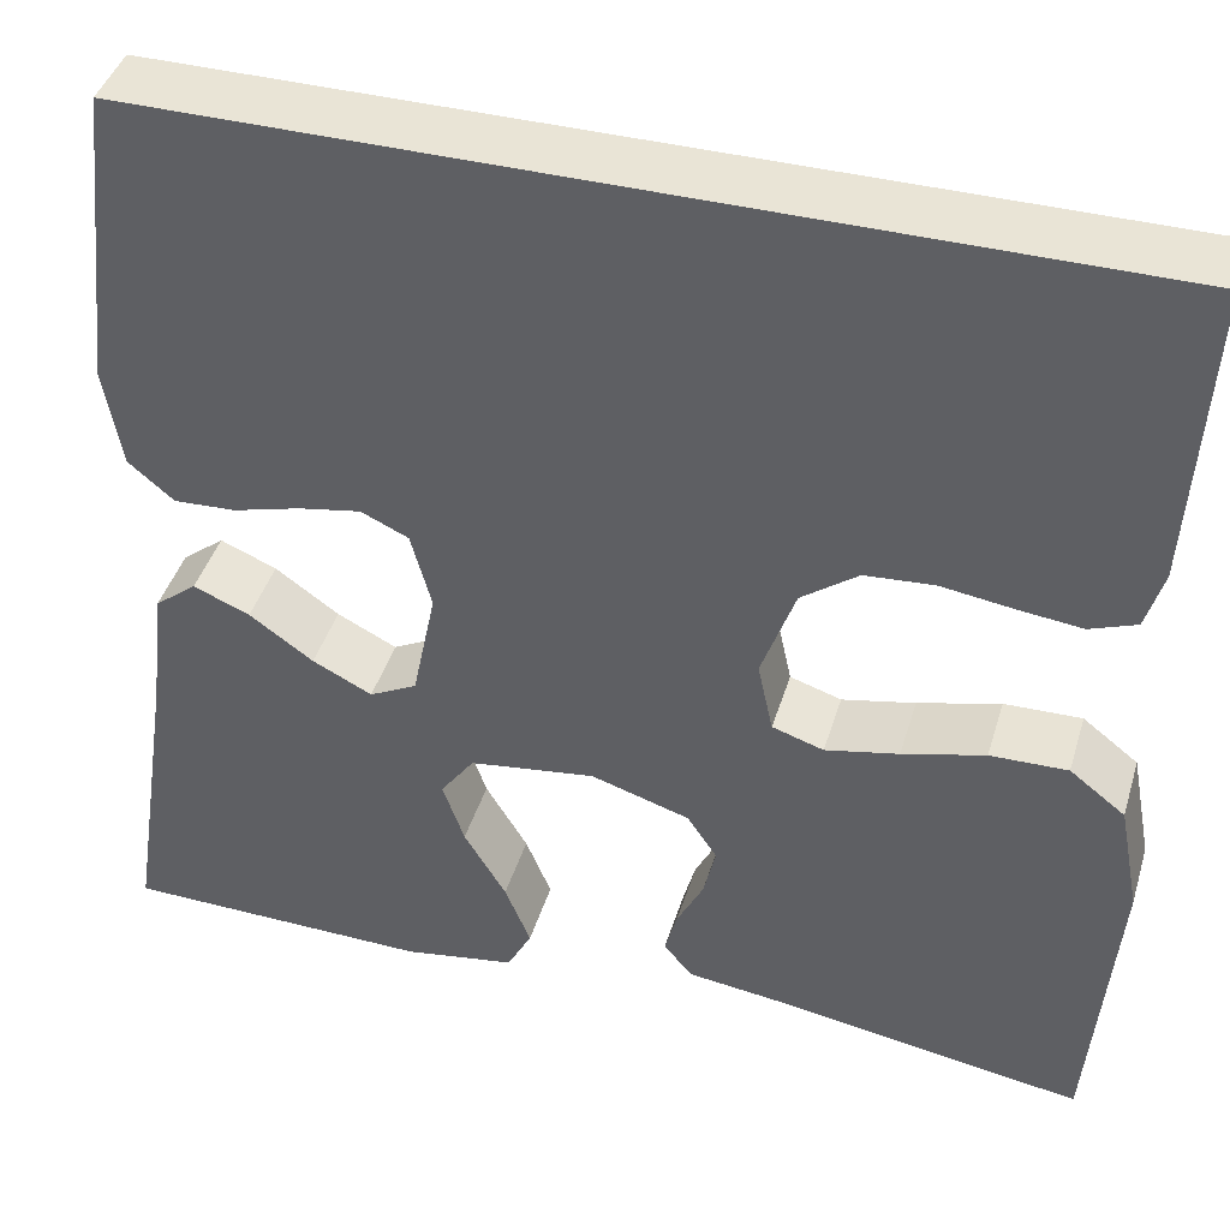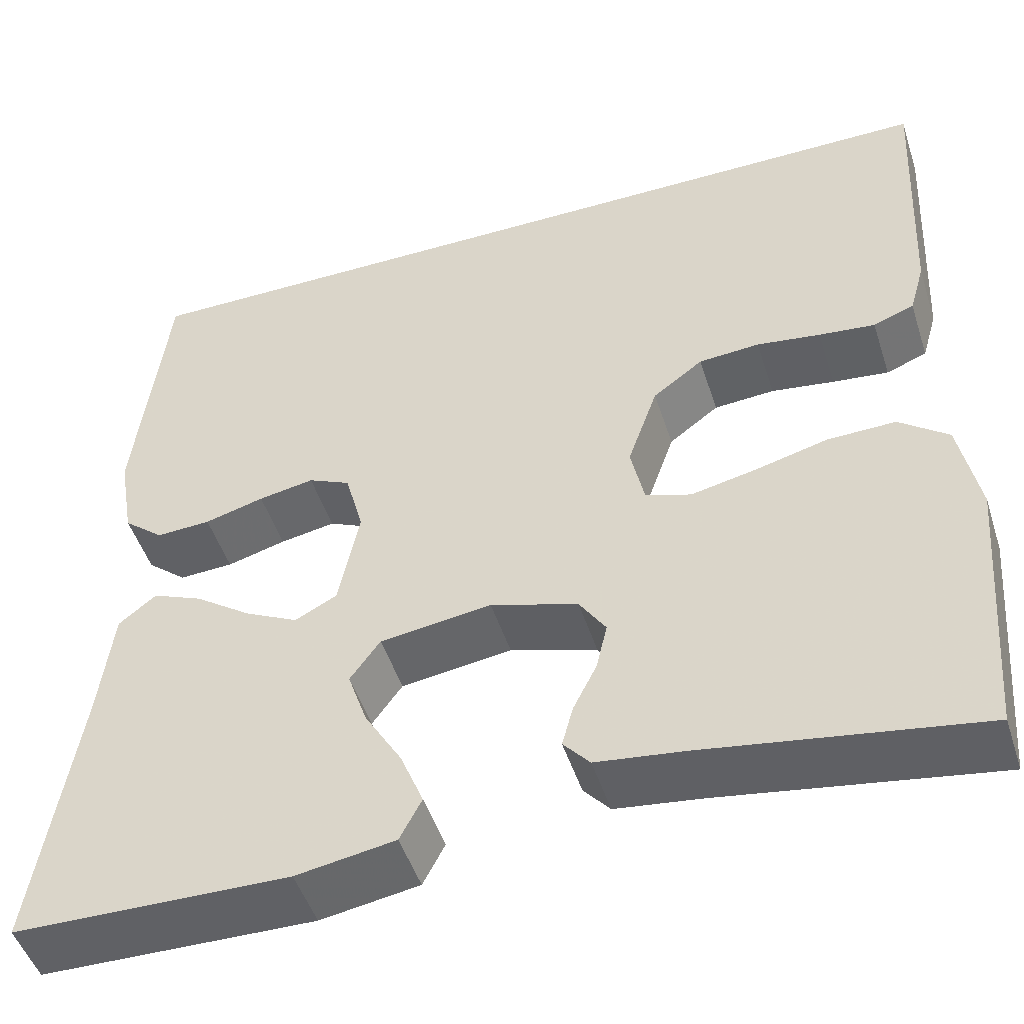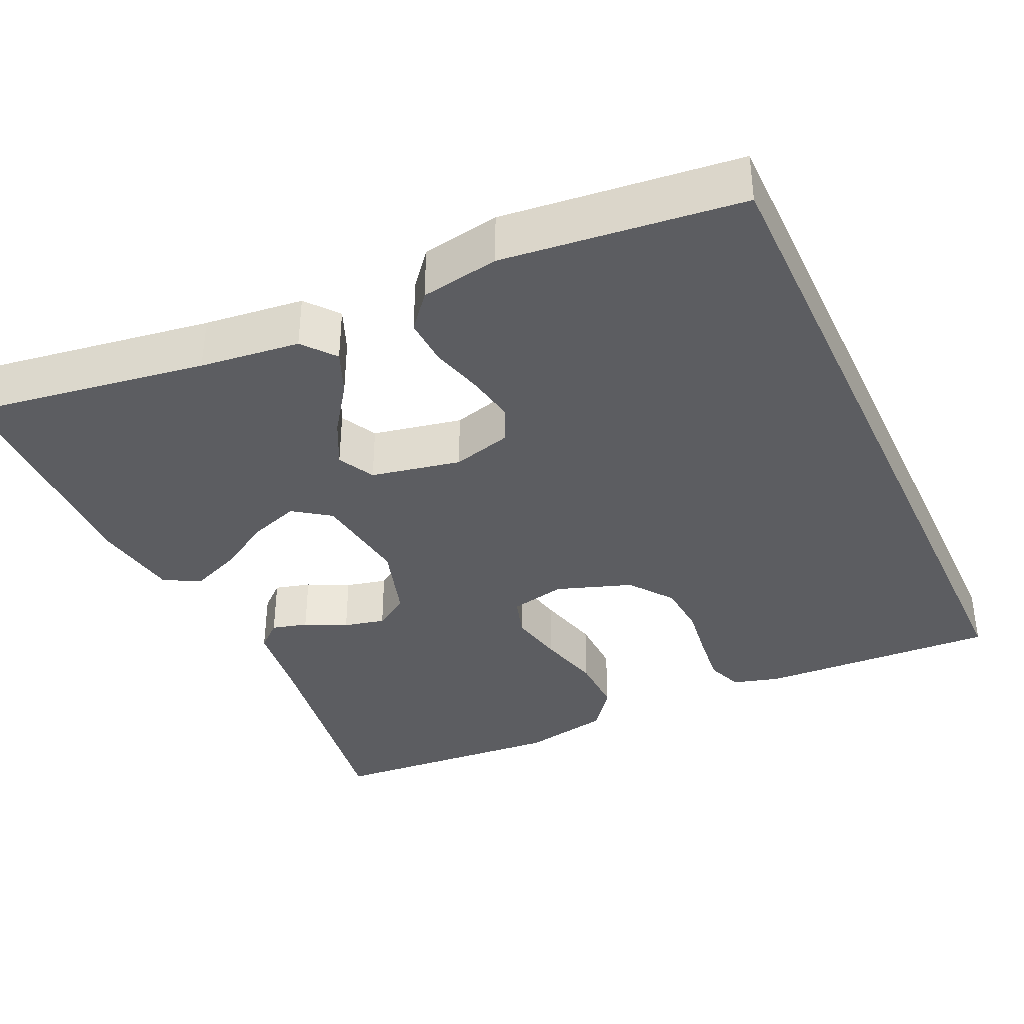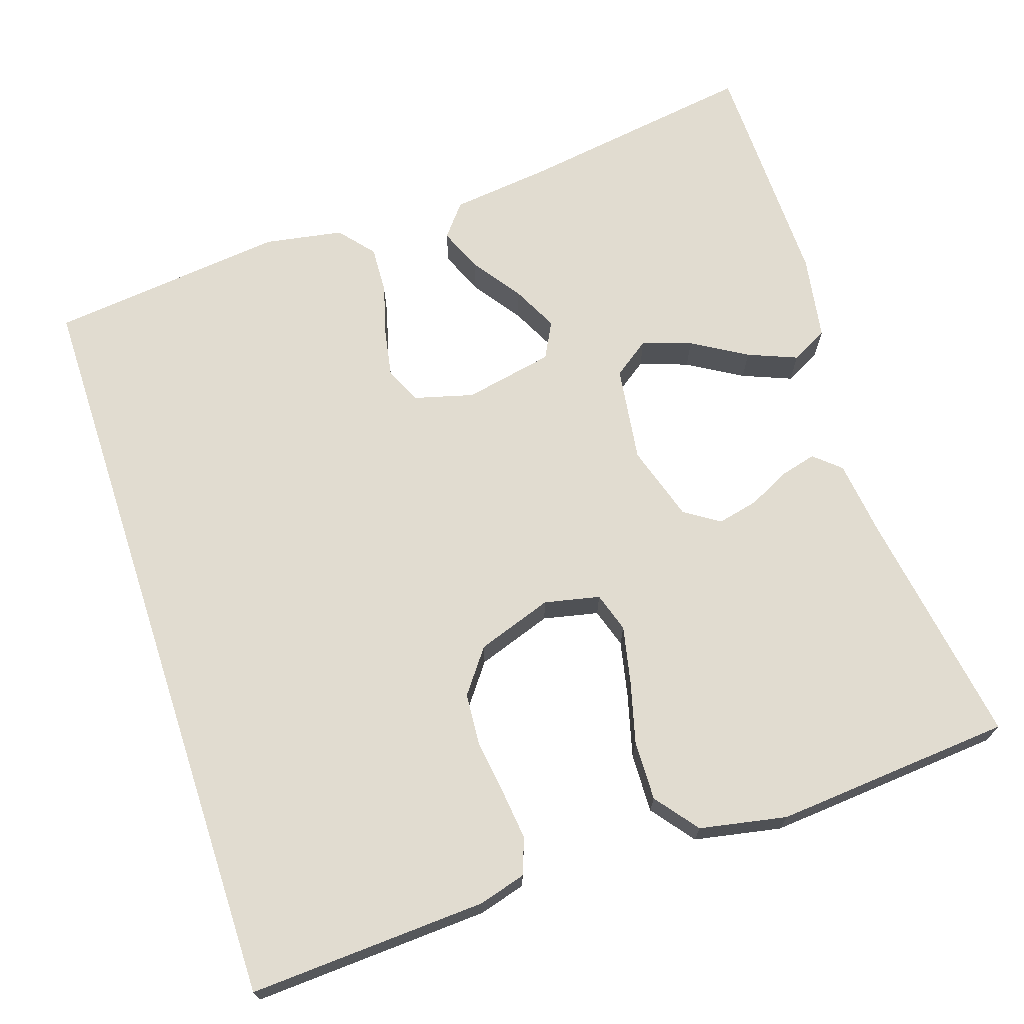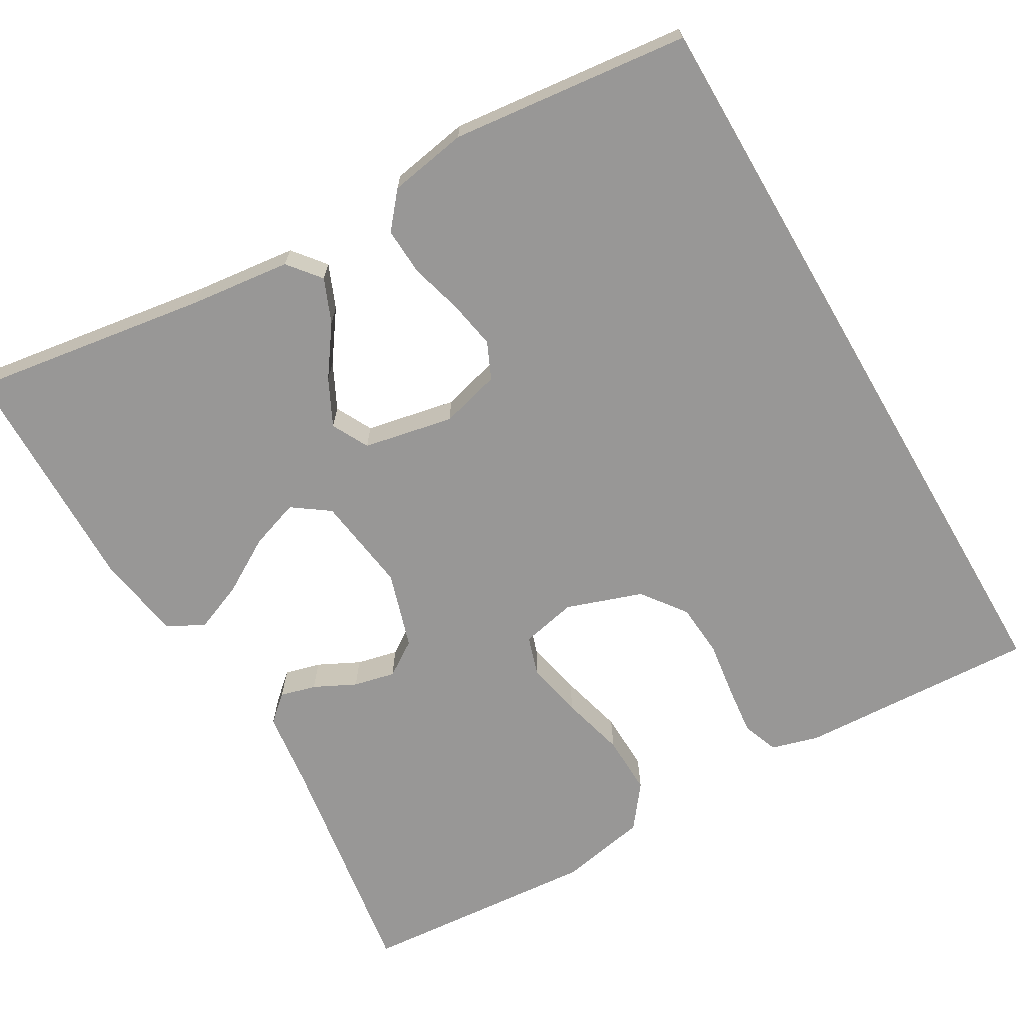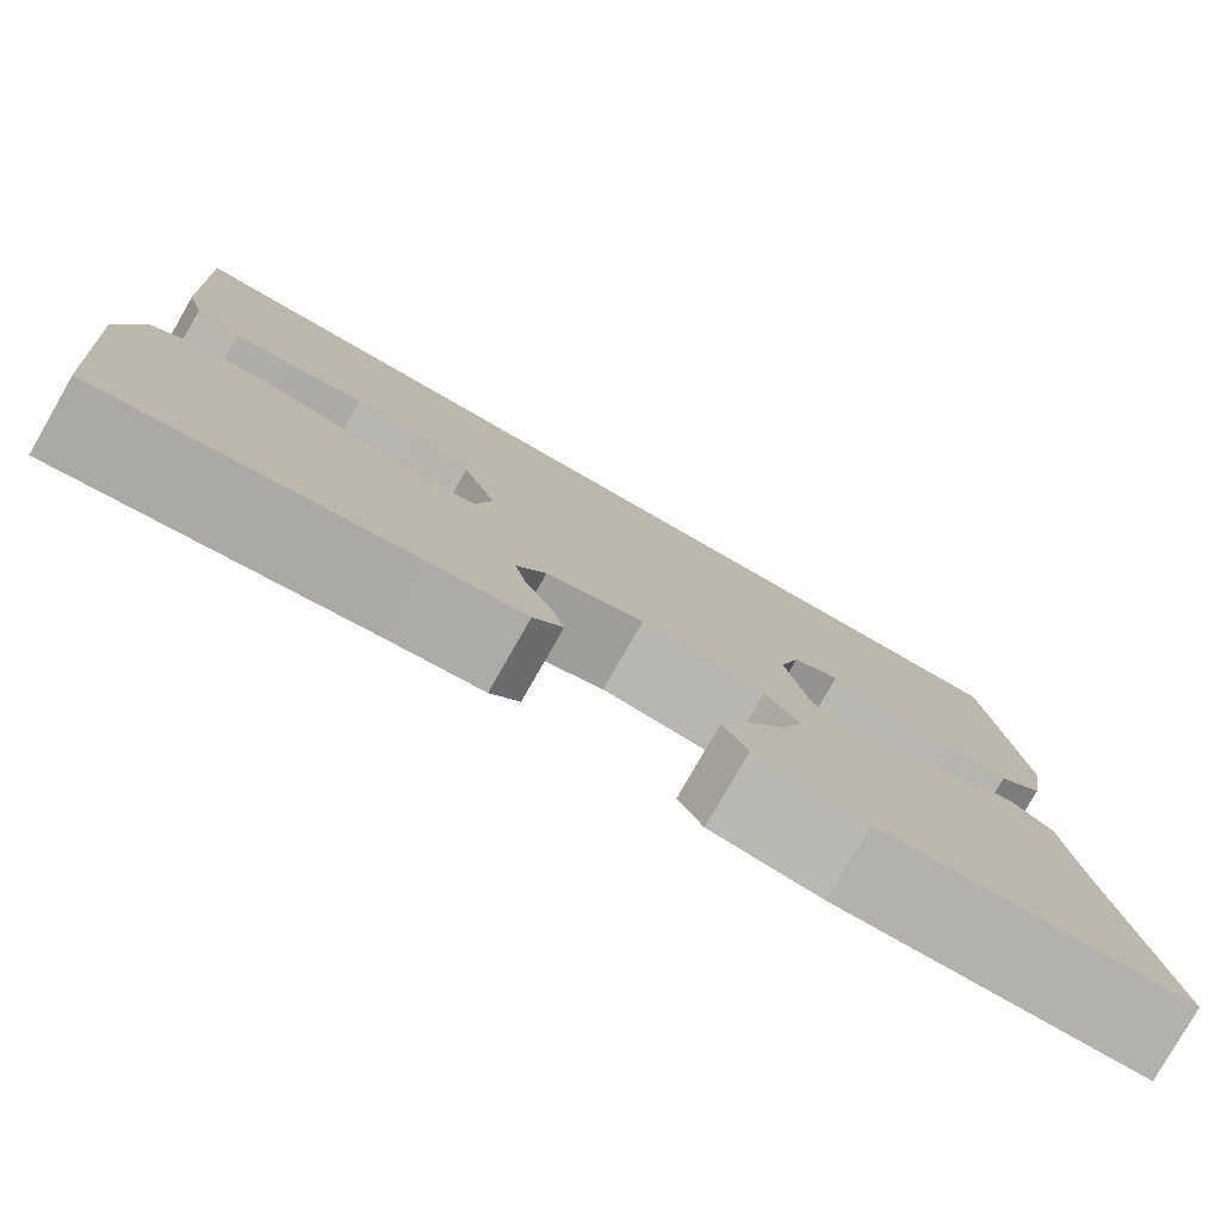
<metadata>
{"format":"obj","ext":"obj","renderer":"f3d","projection":"perspective","resolution":1024,"background":"white","views":[{"elev":42.4,"azim":16.5,"up":"+Z"},{"elev":-48.9,"azim":17.7,"up":"+Z"},{"elev":-37.2,"azim":-65.0,"up":"+Y"},{"elev":69.4,"azim":71.8,"up":"+Y"},{"elev":-68.3,"azim":-59.7,"up":"+Y"},{"elev":-79.5,"azim":150.2,"up":"+Z"}]}
</metadata>
<code>
v -0.5 0.07 -0.5
v -0.454 0.07 -0.2
v -0.439 0.07 -0.074
v -0.398 0.07 -0.041
v -0.343 0.07 -0.064
v -0.281 0.07 -0.108
v -0.223 0.07 -0.137
v -0.177 0.07 -0.113
v -0.154 0.07 0
v -0.174 0.07 0.075
v -0.22 0.07 0.096
v -0.281 0.07 0.085
v -0.346 0.07 0.067
v -0.406 0.07 0.064
v -0.45 0.07 0.101
v -0.467 0.07 0.2
v -0.433 0.07 0.5
v 0.524 0.07 0.5
v 0.508 0.07 0.2
v 0.491 0.07 0.141
v 0.446 0.07 0.124
v 0.384 0.07 0.131
v 0.314 0.07 0.141
v 0.247 0.07 0.136
v 0.192 0.07 0.095
v 0.159 0.07 0
v 0.174 0.07 -0.07
v 0.224 0.07 -0.086
v 0.295 0.07 -0.071
v 0.375 0.07 -0.05
v 0.45 0.07 -0.048
v 0.504 0.07 -0.09
v 0.525 0.07 -0.2
v 0.5 0.07 -0.5
v 0.2 0.07 -0.453
v 0.104 0.07 -0.441
v 0.075 0.07 -0.408
v 0.087 0.07 -0.363
v 0.113 0.07 -0.311
v 0.125 0.07 -0.259
v 0.096 0.07 -0.215
v 0 0.07 -0.185
v -0.122 0.07 -0.202
v -0.155 0.07 -0.248
v -0.134 0.07 -0.31
v -0.093 0.07 -0.379
v -0.068 0.07 -0.441
v -0.092 0.07 -0.487
v -0.2 0.07 -0.505
v -0.5 0 -0.5
v -0.454 0 -0.2
v -0.439 0 -0.074
v -0.398 0 -0.041
v -0.343 0 -0.064
v -0.281 0 -0.108
v -0.223 0 -0.137
v -0.177 0 -0.113
v -0.154 0 0
v -0.174 0 0.075
v -0.22 0 0.096
v -0.281 0 0.085
v -0.346 0 0.067
v -0.406 0 0.064
v -0.45 0 0.101
v -0.467 0 0.2
v -0.433 0 0.5
v 0.524 0 0.5
v 0.508 0 0.2
v 0.491 0 0.141
v 0.446 0 0.124
v 0.384 0 0.131
v 0.314 0 0.141
v 0.247 0 0.136
v 0.192 0 0.095
v 0.159 0 0
v 0.174 0 -0.07
v 0.224 0 -0.086
v 0.295 0 -0.071
v 0.375 0 -0.05
v 0.45 0 -0.048
v 0.504 0 -0.09
v 0.525 0 -0.2
v 0.5 0 -0.5
v 0.2 0 -0.453
v 0.104 0 -0.441
v 0.075 0 -0.408
v 0.087 0 -0.363
v 0.113 0 -0.311
v 0.125 0 -0.259
v 0.096 0 -0.215
v 0 0 -0.185
v -0.122 0 -0.202
v -0.155 0 -0.248
v -0.134 0 -0.31
v -0.093 0 -0.379
v -0.068 0 -0.441
v -0.092 0 -0.487
v -0.2 0 -0.505
f 49 1 2
f 48 49 2
f 47 48 2
f 46 47 2
f 45 46 2
f 4 5 6
f 3 4 6
f 2 3 6
f 45 2 6
f 44 45 6
f 43 44 6 7
f 42 43 7 8
f 41 42 8 9
f 37 38 39
f 36 37 39
f 35 36 39
f 35 39 40
f 34 35 40
f 33 34 40
f 32 33 40
f 31 32 40
f 30 31 40
f 29 30 40
f 28 29 40 41
f 21 22 23
f 20 21 23
f 19 20 23
f 18 19 23
f 17 18 23
f 17 23 24
f 15 16 17
f 14 15 17
f 13 14 17
f 12 13 17
f 11 12 17
f 17 24 25
f 11 17 25
f 10 11 25
f 27 28 41 9
f 9 10 25 26
f 9 26 27
f 51 50 98
f 51 98 97
f 51 97 96
f 51 96 95
f 51 95 94
f 55 54 53
f 55 53 52
f 55 52 51
f 55 51 94
f 55 94 93
f 56 55 93 92
f 57 56 92 91
f 58 57 91 90
f 88 87 86
f 88 86 85
f 88 85 84
f 89 88 84
f 89 84 83
f 89 83 82
f 89 82 81
f 89 81 80
f 89 80 79
f 89 79 78
f 90 89 78 77
f 72 71 70
f 72 70 69
f 72 69 68
f 72 68 67
f 72 67 66
f 73 72 66
f 66 65 64
f 66 64 63
f 66 63 62
f 66 62 61
f 66 61 60
f 74 73 66
f 74 66 60
f 74 60 59
f 58 90 77 76
f 75 74 59 58
f 76 75 58
f 1 50 51 2
f 2 51 52 3
f 3 52 53 4
f 4 53 54 5
f 5 54 55 6
f 6 55 56 7
f 7 56 57 8
f 8 57 58 9
f 9 58 59 10
f 10 59 60 11
f 11 60 61 12
f 12 61 62 13
f 13 62 63 14
f 14 63 64 15
f 15 64 65 16
f 16 65 66 17
f 17 66 67 18
f 18 67 68 19
f 19 68 69 20
f 20 69 70 21
f 21 70 71 22
f 22 71 72 23
f 23 72 73 24
f 24 73 74 25
f 25 74 75 26
f 26 75 76 27
f 27 76 77 28
f 28 77 78 29
f 29 78 79 30
f 30 79 80 31
f 31 80 81 32
f 32 81 82 33
f 33 82 83 34
f 34 83 84 35
f 35 84 85 36
f 36 85 86 37
f 37 86 87 38
f 38 87 88 39
f 39 88 89 40
f 40 89 90 41
f 41 90 91 42
f 42 91 92 43
f 43 92 93 44
f 44 93 94 45
f 45 94 95 46
f 46 95 96 47
f 47 96 97 48
f 48 97 98 49
f 49 98 50 1

</code>
